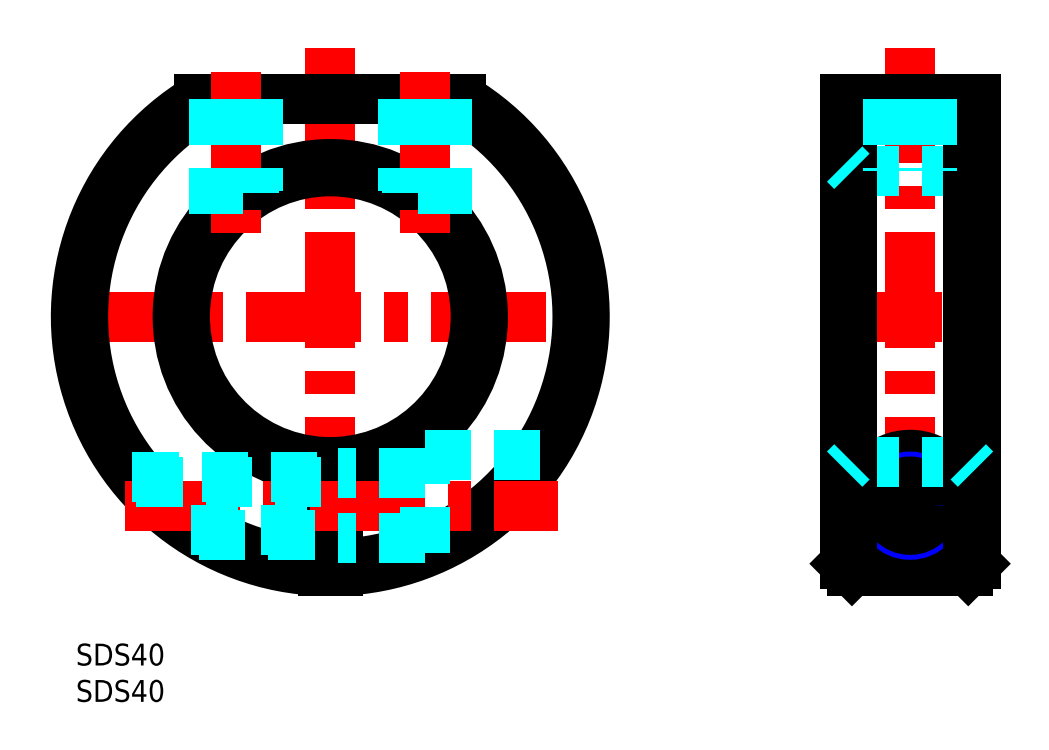
<metadata>
{"format":"dxf","ext":"dxf","renderer":"ezdxf+matplotlib","layout":"modelspace","background":"white","min_lineweight":24,"dpi":150}
</metadata>
<code>
0
SECTION
2
ENTITIES
0
LINE
8
MSM_CENTER
10
-2
20
44.99
30
0
11
72
21
44.99
31
0
0
LINE
8
MSM_CENTER
10
35
20
81.99
30
0
11
35
21
7.986
31
0
0
ARC
8
MSM_CONTINUOUS
10
35
20
44.99
30
0
40
35
50
121
51
268.4
0
ARC
8
MSM_CONTINUOUS
10
35
20
44.99
30
0
40
35
50
271.6
51
59
0
LINE
8
MSM_CONTINUOUS
10
53.03
20
74.99
30
0
11
16.97
21
74.99
31
0
0
ARC
8
MSM_CONTINUOUS
10
35
20
44.99
30
0
40
34
50
118.1
51
268.3
0
ARC
8
MSM_CONTINUOUS
10
35
20
44.99
30
0
40
34
50
271.7
51
61.93
0
ARC
8
MSM_CONTINUOUS
10
35
20
44.99
30
0
40
21
50
272.7
51
267.3
0
LINE
8
MSM_CONTINUOUS
10
34
20
25.01
30
0
11
34
21
10
31
0
0
LINE
8
MSM_CONTINUOUS
10
36
20
25.01
30
0
11
36
21
10
31
0
0
ARC
8
MSM_CONTINUOUS
10
35
20
44.99
30
0
40
20
50
272.9
51
267.1
0
LINE
8
MSM_CENTER
10
114.8
20
81.99
30
0
11
114.8
21
7.986
31
0
0
LINE
8
MSM_CONTINUOUS
10
123.8
20
74.99
30
0
11
123.8
21
11
31
0
0
LINE
8
MSM_DASHED
10
122.8
20
64.99
30
0
11
123.8
21
65.99
31
0
0
LINE
8
MSM_CONTINUOUS
10
122.8
20
10
30
0
11
123.8
21
11
31
0
0
INSERT
8
MSM_CONTINUOUS
2
*U24
10
0
20
0
30
0
0
INSERT
8
MSM_CONTINUOUS
2
*U25
10
0
20
0
30
0
0
LINE
8
MSM_CENTER
10
103.3
20
44.99
30
0
11
126.3
21
44.99
31
0
0
LINE
8
MSM_CENTER
10
22
20
78.69
30
0
11
22
21
55.09
31
0
0
LINE
8
MSM_CONTINUOUS
10
123.8
20
74.99
30
0
11
105.8
21
74.99
31
0
0
LINE
8
MSM_CONTINUOUS
10
122.8
20
10
30
0
11
106.8
21
10
31
0
0
LINE
8
MSM_CENTER
10
6.761
20
18.99
30
0
11
66.37
21
18.99
31
0
0
LINE
8
MSM_DASHED
10
48
20
14.49
30
0
11
36
21
14.49
31
0
0
LINE
8
MSM_DASHED
10
48
20
12.49
30
0
11
48
21
25.99
31
0
0
LINE
8
MSM_DASHED
10
48
20
23.49
30
0
11
36
21
23.49
31
0
0
LINE
8
MSM_DASHED
10
48
20
25.99
30
0
11
64.39
21
25.99
31
0
0
LINE
8
MSM_DASHED
10
25
20
74.99
30
0
11
25
21
62.31
31
0
0
LINE
8
MSM_DASHED
10
24.46
20
74.99
30
0
11
24.46
21
61.98
31
0
0
LINE
8
MSM_DASHED
10
19.54
20
74.99
30
0
11
19.54
21
57.68
31
0
0
LINE
8
MSM_DASHED
10
19
20
74.99
30
0
11
19
21
56.99
31
0
0
LINE
8
MSM_CENTER
10
104.9
20
18.99
30
0
11
124.7
21
18.99
31
0
0
LINE
8
MSM_CONTINUOUS
10
107.8
20
18.99
30
0
11
107.8
21
12.49
31
0
0
LINE
8
MSM_CONTINUOUS
10
121.8
20
18.99
30
0
11
121.8
21
12.49
31
0
0
LINE
8
MSM_CONTINUOUS
10
107.8
20
12.49
30
0
11
121.8
21
12.49
31
0
0
LINE
8
MSM_DASHED
10
122.8
20
64.99
30
0
11
106.8
21
64.99
31
0
0
LINE
8
MSM_CENTER
10
48
20
78.69
30
0
11
48
21
55.09
31
0
0
LINE
8
MSM_DASHED
10
45
20
74.99
30
0
11
45
21
62.31
31
0
0
LINE
8
MSM_DASHED
10
45.54
20
74.99
30
0
11
45.54
21
61.98
31
0
0
LINE
8
MSM_DASHED
10
50.46
20
74.99
30
0
11
50.46
21
57.68
31
0
0
LINE
8
MSM_DASHED
10
51
20
74.99
30
0
11
51
21
56.99
31
0
0
LINE
8
MSM_DASHED
10
15.89
20
15.66
30
0
11
34
21
15.66
31
0
0
LINE
8
MSM_DASHED
10
16.97
20
14.99
30
0
11
34
21
14.99
31
0
0
LINE
8
MSM_DASHED
10
7.779
20
22.99
30
0
11
34
21
22.99
31
0
0
LINE
8
MSM_DASHED
10
8.34
20
22.31
30
0
11
34
21
22.31
31
0
0
ARC
8
MSM_CONTINUOUS
10
114.8
20
18.99
30
0
40
7
50
0
51
180
0
CIRCLE
8
MSM_CONTINUOUS
10
114.8
20
18.99
30
0
40
4.5
0
CIRCLE
8
MSM_NARROW
10
114.8
20
18.99
30
0
40
4
0
CIRCLE
8
MSM_CONTINUOUS
10
114.8
20
18.99
30
0
40
3.323
0
LINE
8
MSM_DASHED
10
122.8
20
25.01
30
0
11
106.8
21
25.01
31
0
0
LINE
8
MSM_CONTINUOUS
10
122.8
20
10
30
0
11
122.8
21
74.99
31
0
0
LINE
8
MSM_CONTINUOUS
10
105.8
20
74.99
30
0
11
105.8
21
11
31
0
0
LINE
8
MSM_CONTINUOUS
10
106.8
20
10
30
0
11
105.8
21
11
31
0
0
LINE
8
MSM_CONTINUOUS
10
106.8
20
10
30
0
11
106.8
21
74.99
31
0
0
LINE
8
MSM_DASHED
10
106.8
20
64.99
30
0
11
105.8
21
65.99
31
0
0
LINE
8
MSM_DASHED
10
122.8
20
25.01
30
0
11
123.8
21
24.01
31
0
0
LINE
8
MSM_DASHED
10
106.8
20
25.01
30
0
11
105.8
21
24.01
31
0
0
LINE
8
MSM_DASHED
10
111.8
20
74.99
30
0
11
111.8
21
64.99
31
0
0
LINE
8
MSM_DASHED
10
112.3
20
74.99
30
0
11
112.3
21
64.99
31
0
0
LINE
8
MSM_DASHED
10
117.2
20
74.99
30
0
11
117.2
21
64.99
31
0
0
LINE
8
MSM_DASHED
10
117.8
20
74.99
30
0
11
117.8
21
64.99
31
0
0
ENDSEC
0
EOF

</code>
